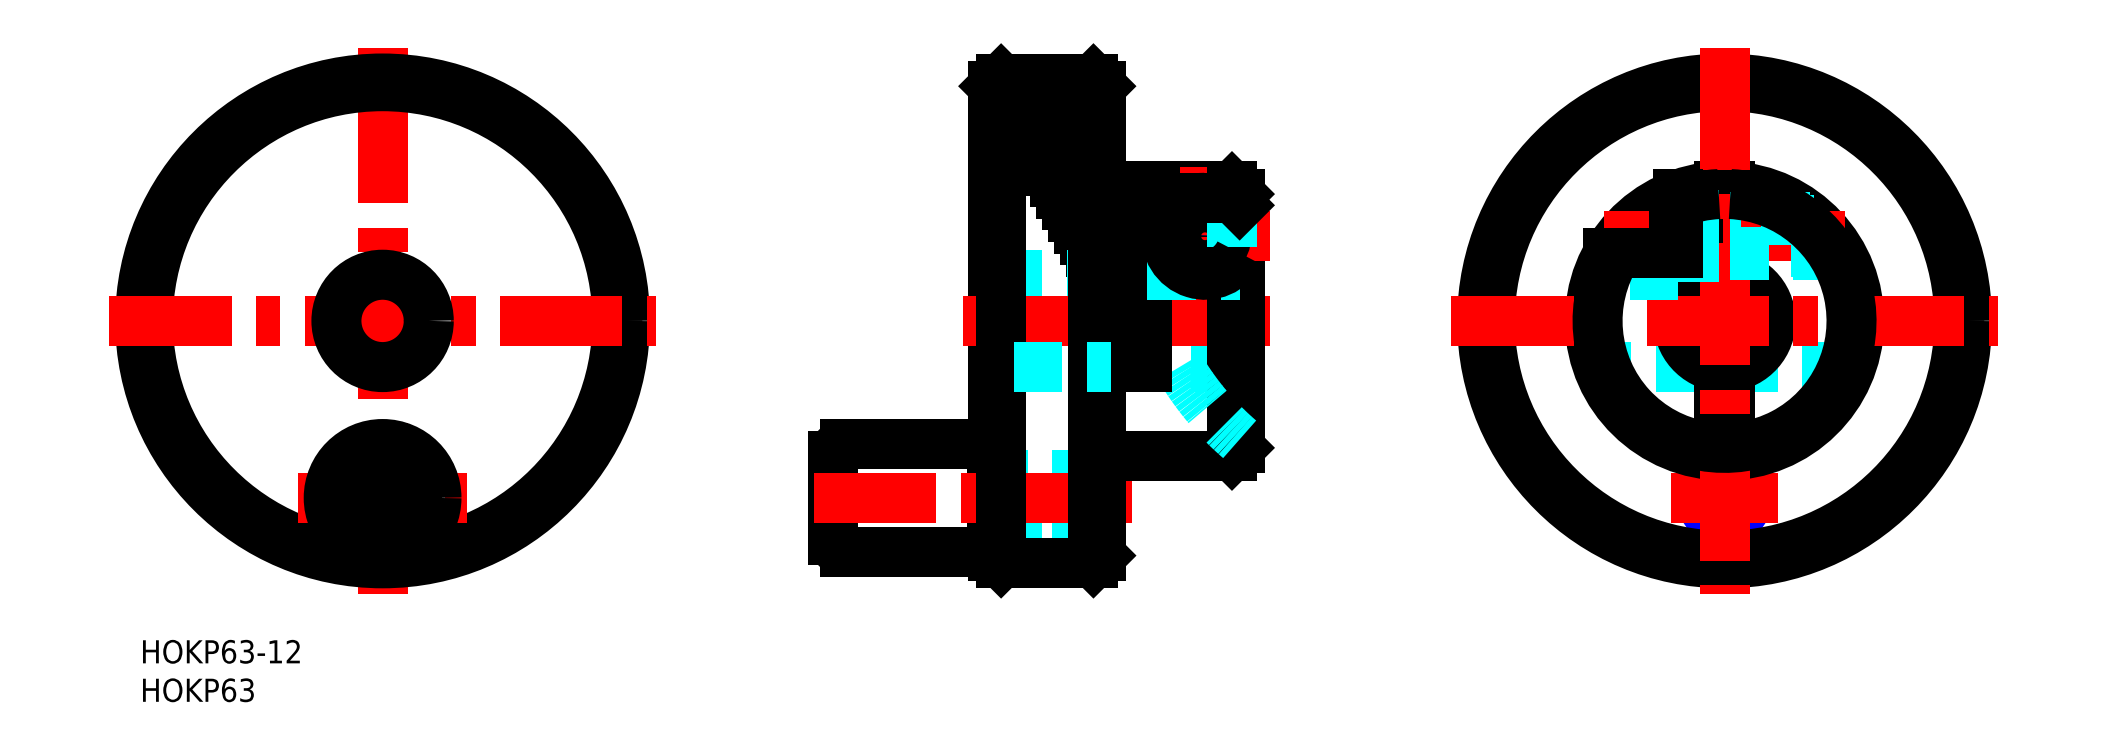
<metadata>
{"format":"dxf","ext":"dxf","renderer":"ezdxf+matplotlib","layout":"modelspace","background":"white","min_lineweight":24,"dpi":150}
</metadata>
<code>
0
SECTION
2
ENTITIES
0
INSERT
8
MSM_CONTINUOUS
2
*U3
10
0
20
0
30
0
0
INSERT
8
MSM_CONTINUOUS
2
*U4
10
0
20
0
30
0
0
LINE
8
MSM_DASHED
10
111.8
20
16.04
30
0
11
110.9
21
15.5
31
0
0
LINE
8
MSM_DASHED
10
111.8
20
20.96
30
0
11
110.9
21
21.5
31
0
0
LINE
8
MSM_DASHED
10
119.9
20
16.04
30
0
11
119.3
21
15.5
31
0
0
LINE
8
MSM_DASHED
10
119.9
20
20.96
30
0
11
119.3
21
21.5
31
0
0
CIRCLE
8
MSM_CONTINUOUS
10
205.9
20
18.5
30
0
40
2.458
0
CIRCLE
8
MSM_NARROW
10
205.9
20
18.5
30
0
40
3
0
LINE
8
MSM_CENTER
10
198.9
20
18.5
30
0
11
212.9
21
18.5
31
0
0
LINE
8
MSM_DASHED
10
119.9
20
16.04
30
0
11
119.9
21
20.96
31
0
0
LINE
8
MSM_DASHED
10
119.3
20
15.5
30
0
11
119.3
21
21.5
31
0
0
LINE
8
MSM_DASHED
10
124.9
20
20.96
30
0
11
111.8
21
20.96
31
0
0
LINE
8
MSM_DASHED
10
124.9
20
21.5
30
0
11
110.9
21
21.5
31
0
0
LINE
8
MSM_DASHED
10
111.8
20
15.5
30
0
11
111.8
21
21.5
31
0
0
LINE
8
MSM_DASHED
10
124.9
20
16.04
30
0
11
111.8
21
16.04
31
0
0
LINE
8
MSM_DASHED
10
110.9
20
15.5
30
0
11
124.9
21
15.5
31
0
0
CIRCLE
8
MSM_CONTINUOUS
10
205.9
20
41.5
30
0
40
31.5
0
CIRCLE
8
MSM_CONTINUOUS
10
205.9
20
41.5
30
0
40
30.5
0
LINE
8
MSM_DASHED
10
222.3
20
35.5
30
0
11
189.4
21
35.5
31
0
0
ARC
8
MSM_CONTINUOUS
10
205.9
20
41.5
30
0
40
6
50
97.18
51
82.82
0
ARC
8
MSM_CONTINUOUS
10
205.9
20
41.5
30
0
40
17.5
50
92.46
51
87.54
0
LINE
8
MSM_CONTINUOUS
10
205.1
20
26.11
30
0
11
205.1
21
35.55
31
0
0
LINE
8
MSM_CONTINUOUS
10
206.6
20
26.11
30
0
11
206.6
21
35.55
31
0
0
LINE
8
MSM_CONTINUOUS
10
205.1
20
47.45
30
0
11
205.1
21
58.98
31
0
0
LINE
8
MSM_CONTINUOUS
10
206.6
20
47.45
30
0
11
206.6
21
58.98
31
0
0
LINE
8
MSM_CENTER
10
205.9
20
77
30
0
11
205.9
21
6
31
0
0
LINE
8
MSM_CENTER
10
170.4
20
41.5
30
0
11
241.4
21
41.5
31
0
0
LINE
8
MSM_CENTER
10
221.5
20
52.5
30
0
11
190.3
21
52.5
31
0
0
LINE
8
MSM_DASHED
10
199.9
20
47.5
30
0
11
199.9
21
50.32
31
0
0
LINE
8
MSM_DASHED
10
199.9
20
47.5
30
0
11
189.4
21
47.5
31
0
0
LINE
8
MSM_DASHED
10
205.1
20
49.75
30
0
11
199.9
21
49.75
31
0
0
LINE
8
MSM_DASHED
10
205.1
20
55.25
30
0
11
199.9
21
55.25
31
0
0
LINE
8
MSM_DASHED
10
217
20
55
30
0
11
206.6
21
55
31
0
0
LINE
8
MSM_DASHED
10
217.5
20
54.57
30
0
11
206.6
21
54.57
31
0
0
LINE
8
MSM_DASHED
10
220.9
20
50.43
30
0
11
206.6
21
50.43
31
0
0
LINE
8
MSM_DASHED
10
221.2
20
50
30
0
11
206.6
21
50
31
0
0
LINE
8
MSM_CONTINUOUS
10
206.6
20
26.11
30
0
11
205.1
21
26.11
31
0
0
ARC
8
MSM_CONTINUOUS
10
205.9
20
41.5
30
0
40
16.5
50
92.61
51
111.3
0
LINE
8
MSM_CENTER
10
31.5
20
6
30
0
11
31.5
21
77
31
0
0
CIRCLE
8
MSM_CONTINUOUS
10
31.5
20
41.5
30
0
40
30.5
0
CIRCLE
8
MSM_CONTINUOUS
10
31.5
20
41.5
30
0
40
31.5
0
LINE
8
MSM_CENTER
10
-4
20
41.5
30
0
11
67
21
41.5
31
0
0
LINE
8
MSM_CENTER
10
20.5
20
18.5
30
0
11
42.5
21
18.5
31
0
0
CIRCLE
8
MSM_CONTINUOUS
10
31.5
20
18.5
30
0
40
7
0
LINE
8
MSM_CONTINUOUS
10
36.01
20
20
30
0
11
26.99
21
20
31
0
0
LINE
8
MSM_CONTINUOUS
10
26.99
20
17
30
0
11
36.01
21
17
31
0
0
CIRCLE
8
MSM_CONTINUOUS
10
31.5
20
18.5
30
0
40
4.75
0
CIRCLE
8
MSM_CONTINUOUS
10
31.5
20
41.5
30
0
40
6
0
LINE
8
MSM_CONTINUOUS
10
123.9
20
73
30
0
11
111.9
21
73
31
0
0
LINE
8
MSM_CONTINUOUS
10
114.2
20
68.5
30
0
11
123.9
21
68.5
31
0
0
LINE
8
MSM_CONTINUOUS
10
113.4
20
70
30
0
11
123.9
21
70
31
0
0
LINE
8
MSM_CONTINUOUS
10
112.7
20
71.5
30
0
11
123.9
21
71.5
31
0
0
LINE
8
MSM_CONTINUOUS
10
118.1
20
61
30
0
11
123.9
21
61
31
0
0
LINE
8
MSM_CONTINUOUS
10
117.4
20
62.5
30
0
11
123.9
21
62.5
31
0
0
LINE
8
MSM_CONTINUOUS
10
116.6
20
64
30
0
11
123.9
21
64
31
0
0
LINE
8
MSM_CONTINUOUS
10
115.8
20
65.5
30
0
11
123.9
21
65.5
31
0
0
LINE
8
MSM_CONTINUOUS
10
115
20
67
30
0
11
123.9
21
67
31
0
0
LINE
8
MSM_CONTINUOUS
10
123.6
20
50.5
30
0
11
123.9
21
50.5
31
0
0
LINE
8
MSM_CONTINUOUS
10
122.8
20
52
30
0
11
123.9
21
52
31
0
0
LINE
8
MSM_CONTINUOUS
10
122
20
53.5
30
0
11
123.9
21
53.5
31
0
0
LINE
8
MSM_CONTINUOUS
10
121.3
20
55
30
0
11
123.9
21
55
31
0
0
LINE
8
MSM_CONTINUOUS
10
120.5
20
56.5
30
0
11
123.9
21
56.5
31
0
0
LINE
8
MSM_CONTINUOUS
10
119.7
20
58
30
0
11
123.9
21
58
31
0
0
LINE
8
MSM_CONTINUOUS
10
118.9
20
59.5
30
0
11
123.9
21
59.5
31
0
0
ARC
8
MSM_CONTINUOUS
10
125.9
20
59.98
30
0
40
1
50
180
51
270
0
LINE
8
MSM_CONTINUOUS
10
124.9
20
72
30
0
11
123.9
21
73
31
0
0
LINE
8
MSM_CONTINUOUS
10
110.9
20
72
30
0
11
111.9
21
73
31
0
0
LINE
8
MSM_CONTINUOUS
10
141.9
20
58.98
30
0
11
142.9
21
57.98
31
0
0
LINE
8
MSM_CONTINUOUS
10
141.9
20
58.98
30
0
11
130.9
21
58.98
31
0
0
ARC
8
MSM_CONTINUOUS
10
91.58
20
24
30
0
40
1.5
50
90
51
180
0
ARC
8
MSM_CONTINUOUS
10
91.58
20
13
30
0
40
1.5
50
180
51
270
0
LINE
8
MSM_CONTINUOUS
10
90.08
20
24
30
0
11
90.08
21
13
31
0
0
LINE
8
MSM_CONTINUOUS
10
101.1
20
25.5
30
0
11
101.1
21
25.5
31
0
0
LINE
8
MSM_CONTINUOUS
10
110.9
20
22.5
30
0
11
110.7
21
22.5
31
0
0
LINE
8
MSM_CONTINUOUS
10
110.7
20
14.5
30
0
11
110.9
21
14.5
31
0
0
LINE
8
MSM_CONTINUOUS
10
110.9
20
11
30
0
11
111.9
21
10
31
0
0
LINE
8
MSM_CONTINUOUS
10
124.9
20
11
30
0
11
123.9
21
10
31
0
0
LINE
8
MSM_CONTINUOUS
10
123.9
20
10
30
0
11
111.9
21
10
31
0
0
LINE
8
MSM_CONTINUOUS
10
110.9
20
11
30
0
11
110.9
21
72
31
0
0
LINE
8
MSM_CONTINUOUS
10
110.7
20
11.5
30
0
11
110.7
21
25.5
31
0
0
ARC
8
MSM_CONTINUOUS
10
125.9
20
23
30
0
40
1
50
90
51
180
0
LINE
8
MSM_CONTINUOUS
10
110.7
20
25.5
30
0
11
91.58
21
25.5
31
0
0
LINE
8
MSM_CONTINUOUS
10
91.58
20
11.5
30
0
11
110.7
21
11.5
31
0
0
LINE
8
MSM_CENTER
10
128.9
20
18.5
30
0
11
86.08
21
18.5
31
0
0
LINE
8
MSM_CONTINUOUS
10
141.9
20
24
30
0
11
142.9
21
25
31
0
0
LINE
8
MSM_CONTINUOUS
10
125.9
20
24
30
0
11
141.9
21
24
31
0
0
LINE
8
MSM_DASHED
10
110.9
20
47.5
30
0
11
129.4
21
47.5
31
0
0
LINE
8
MSM_DASHED
10
142.9
20
35.5
30
0
11
130.9
21
35.5
31
0
0
LINE
8
MSM_CENTER
10
106.9
20
41.5
30
0
11
146.9
21
41.5
31
0
0
LINE
8
MSM_CONTINUOUS
10
142.9
20
25
30
0
11
142.9
21
57.98
31
0
0
LINE
8
MSM_CONTINUOUS
10
141.9
20
24
30
0
11
141.9
21
48.93
31
0
0
LINE
8
MSM_CONTINUOUS
10
123.9
20
10
30
0
11
123.9
21
73
31
0
0
LINE
8
MSM_CONTINUOUS
10
124.9
20
72
30
0
11
124.9
21
11
31
0
0
LINE
8
MSM_CONTINUOUS
10
111.9
20
10
30
0
11
111.9
21
73
31
0
0
LINE
8
MSM_CONTINUOUS
10
130.9
20
35.5
30
0
11
130.9
21
58.98
31
0
0
LINE
8
MSM_CONTINUOUS
10
129.4
20
35.5
30
0
11
129.4
21
58.98
31
0
0
LINE
8
MSM_CONTINUOUS
10
129.4
20
58.98
30
0
11
125.9
21
58.98
31
0
0
LINE
8
MSM_DASHED
10
130.9
20
47.5
30
0
11
142.9
21
47.5
31
0
0
LINE
8
MSM_CENTER
10
138.4
20
61.5
30
0
11
138.4
21
43.5
31
0
0
LINE
8
MSM_CENTER
10
146.9
20
52.5
30
0
11
129.4
21
52.5
31
0
0
CIRCLE
8
MSM_CONTINUOUS
10
138.4
20
52.5
30
0
40
2.067
0
CIRCLE
8
MSM_NARROW
10
138.4
20
52.5
30
0
40
2.5
0
CIRCLE
8
MSM_CONTINUOUS
10
138.4
20
52.5
30
0
40
2.75
0
ARC
8
MSM_DASHED
10
167.4
20
54.5
30
0
40
37.5
50
210.4
51
229.2
0
LINE
8
MSM_DASHED
10
129.4
20
35.5
30
0
11
110.9
21
35.5
31
0
0
LINE
8
MSM_CONTINUOUS
10
130.9
20
35.5
30
0
11
129.4
21
35.5
31
0
0
LINE
8
MSM_CONTINUOUS
10
141.9
20
57.5
30
0
11
141.9
21
58.98
31
0
0
LINE
8
MSM_DASHED
10
141.9
20
57.5
30
0
11
141.9
21
48.93
31
0
0
LINE
8
MSM_CONTINUOUS
10
138.4
20
57.5
30
0
11
141.9
21
57.5
31
0
0
LINE
8
MSM_CONTINUOUS
10
141.9
20
57.53
30
0
11
142.9
21
56.53
31
0
0
ARC
8
MSM_CONTINUOUS
10
138.4
20
52.5
30
0
40
5
50
90
51
334.2
0
LINE
8
MSM_CONTINUOUS
10
190.8
20
50.32
30
0
11
199.9
21
50.32
31
0
0
LINE
8
MSM_CONTINUOUS
10
199.9
20
50.32
30
0
11
199.9
21
57.94
31
0
0
ARC
8
MSM_CONTINUOUS
10
205.9
20
41.5
30
0
40
16.5
50
147.7
51
87.39
0
ENDSEC
0
EOF

</code>
